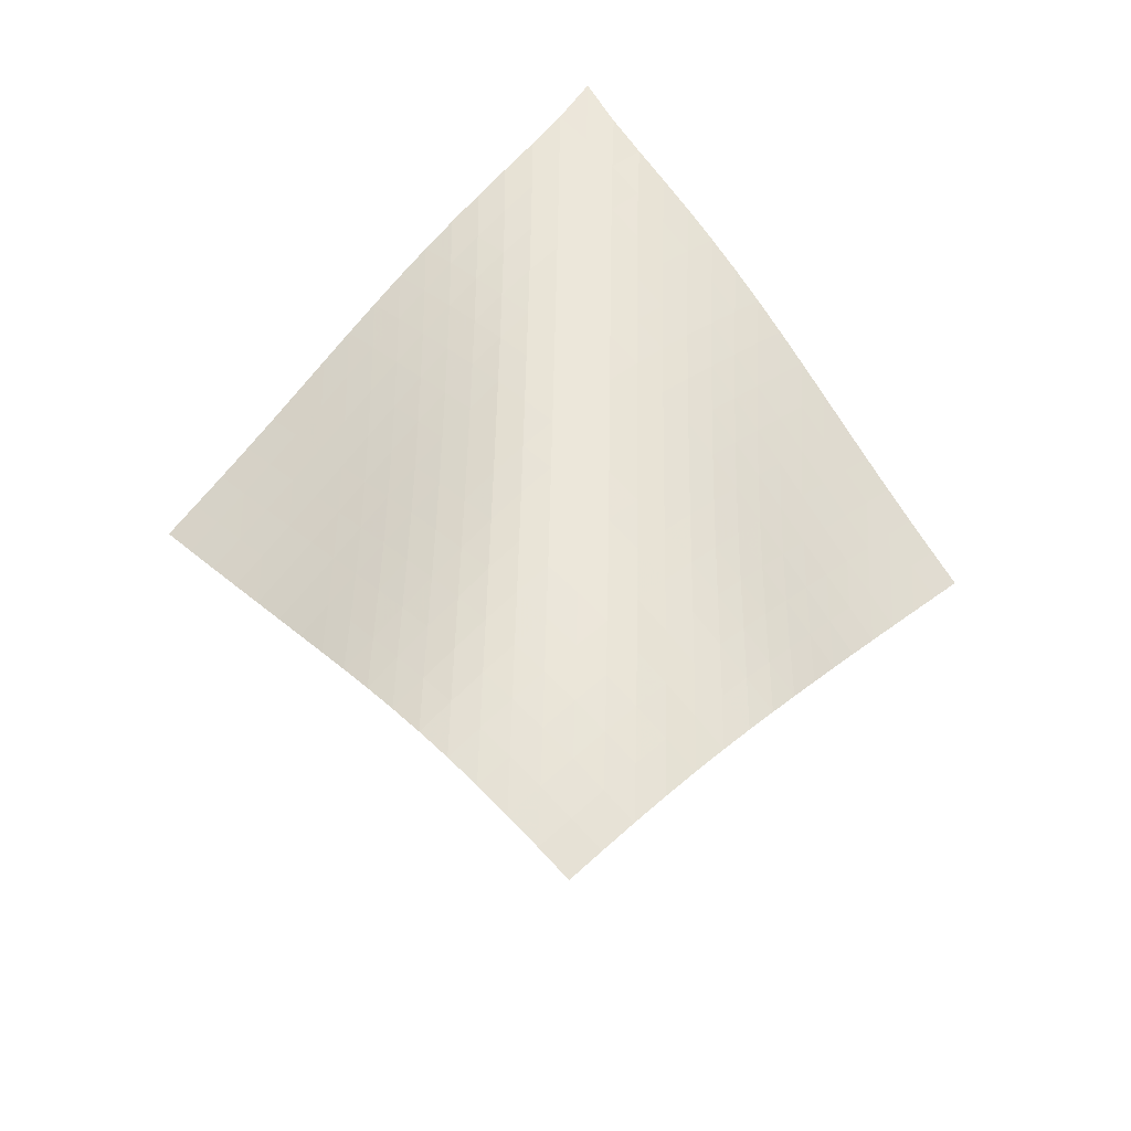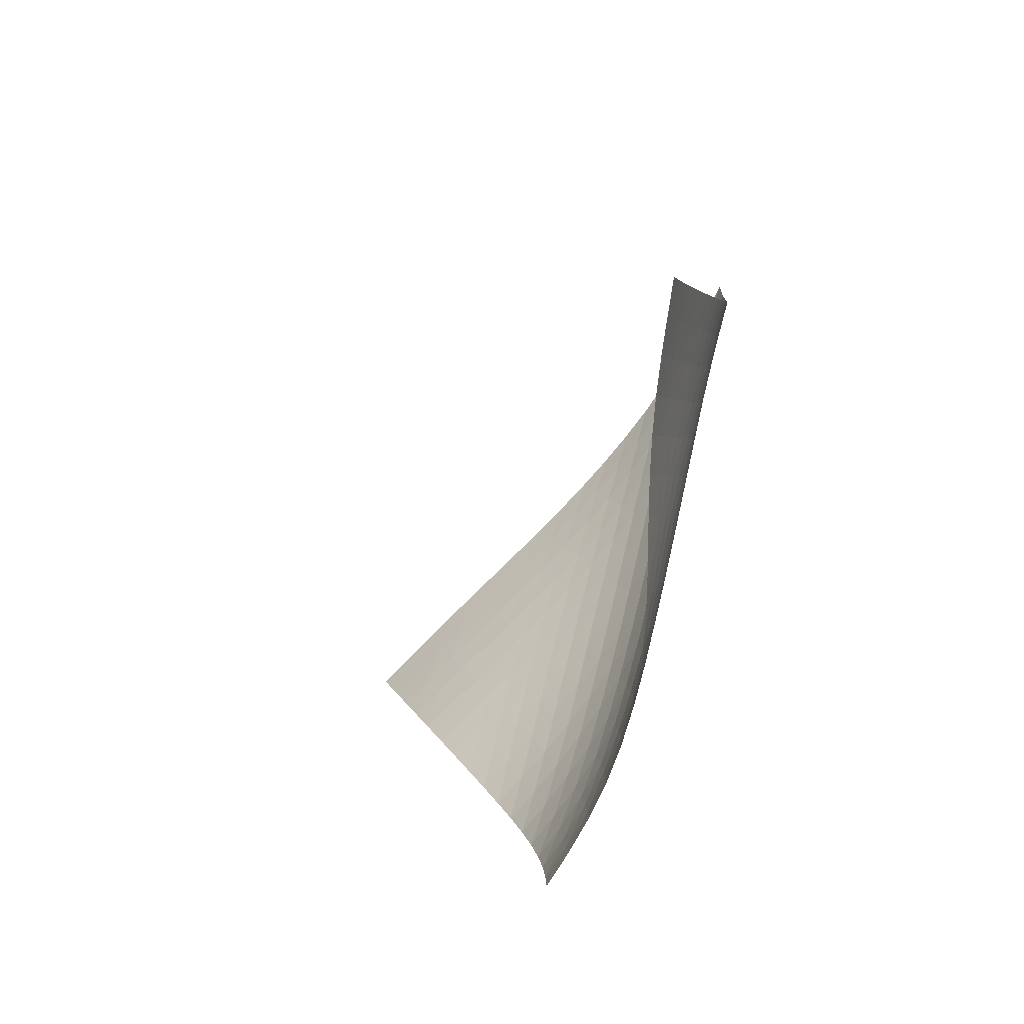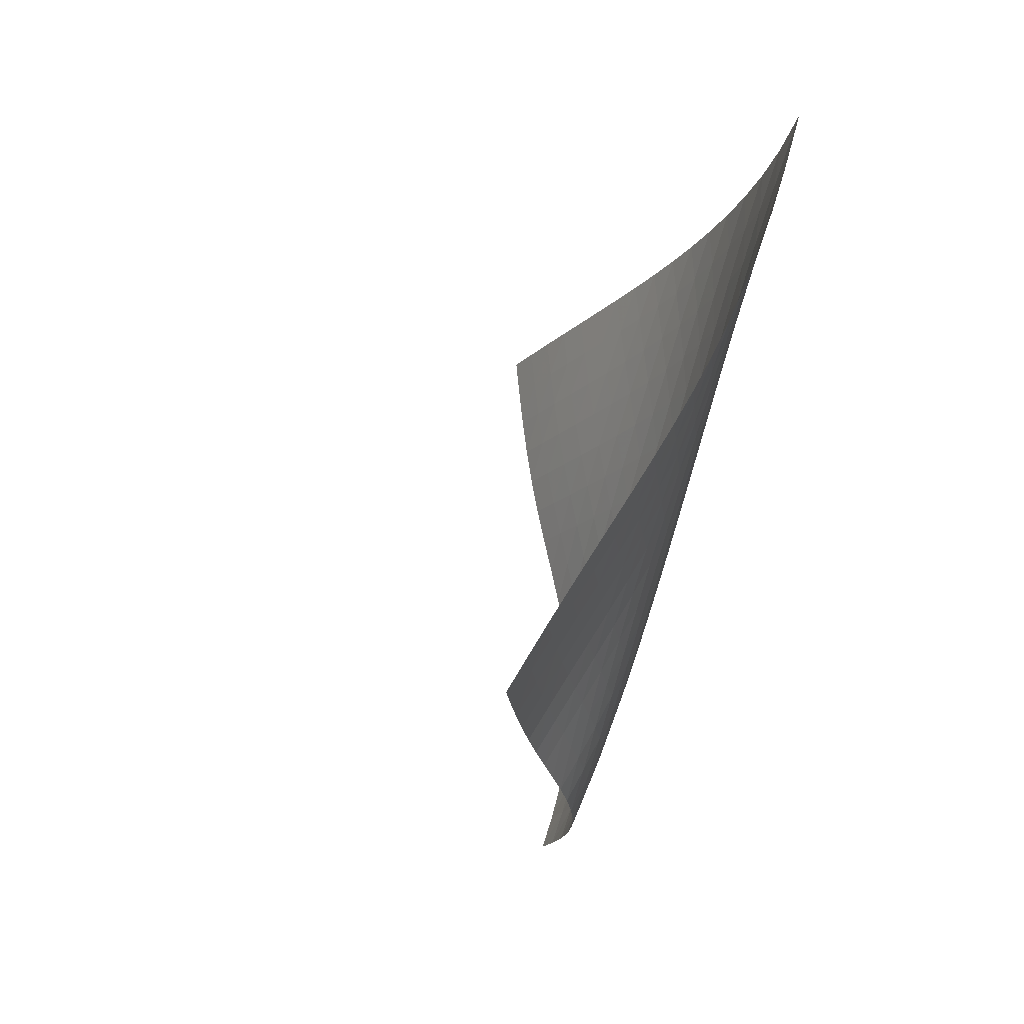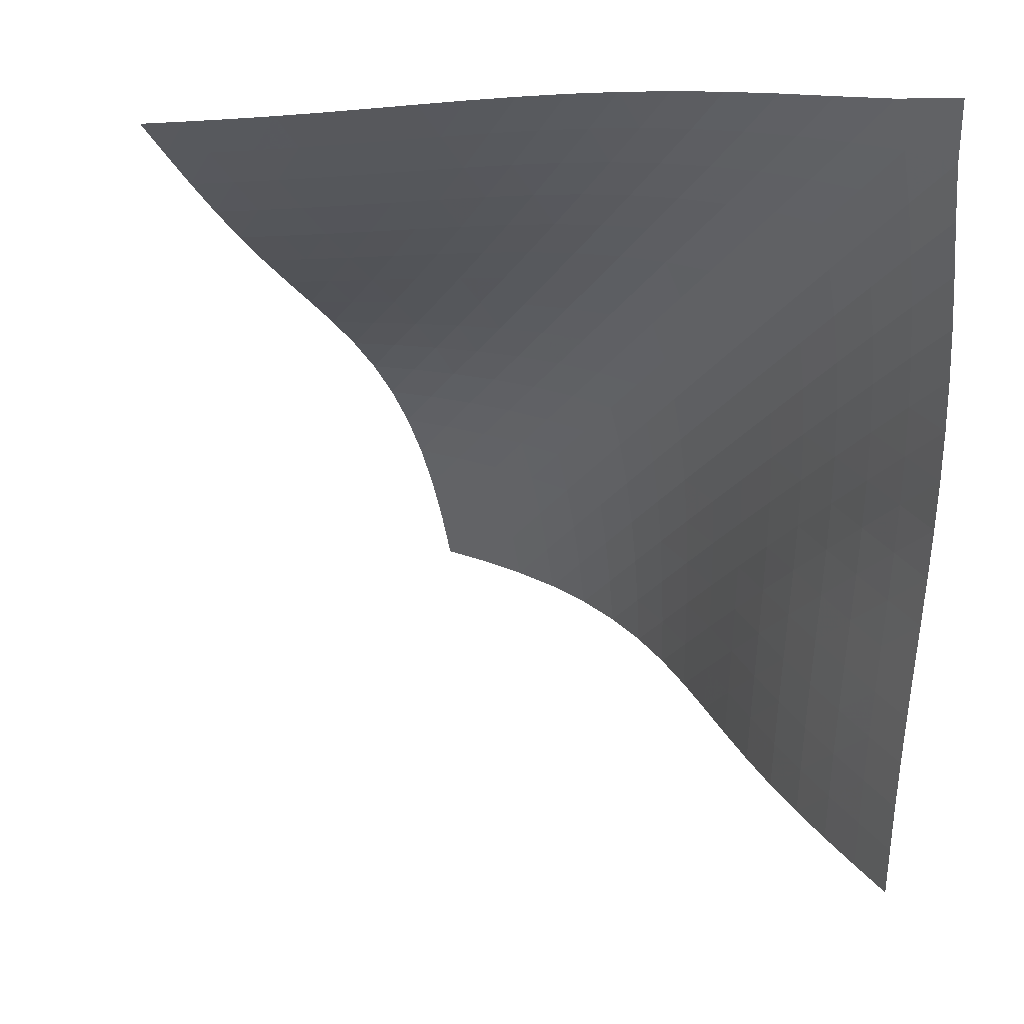
<metadata>
{"format":"obj","ext":"obj","renderer":"f3d","projection":"perspective","resolution":1024,"background":"white","views":[{"elev":-49.3,"azim":-49.7,"up":"+Y"},{"elev":-37.2,"azim":-158.4,"up":"+Y"},{"elev":26.7,"azim":-134.2,"up":"+Y"},{"elev":-7.8,"azim":169.7,"up":"+Z"}]}
</metadata>
<code>
v -6.49 -0.04236 6.49
v 3.687 -9.266 8.07
v -8.07 -9.266 -3.687
v -2.741 -18.93 2.741
v -8.005 -8.77 -3.046
v -7.944 -8.273 -2.403
v -7.891 -7.777 -1.757
v -7.844 -7.281 -1.11
v -7.803 -6.783 -0.4605
v -7.763 -6.28 0.1889
v -7.719 -5.772 0.8374
v -7.666 -5.255 1.484
v -7.598 -4.726 2.126
v -7.511 -4.182 2.763
v -7.4 -3.62 3.393
v -7.263 -3.034 4.016
v -7.1 -2.417 4.631
v -6.911 -1.75 5.242
v -6.702 -0.9926 5.857
v -5.857 -0.9926 6.702
v -5.242 -1.75 6.911
v -4.631 -2.417 7.1
v -4.016 -3.034 7.263
v -3.393 -3.62 7.4
v -2.763 -4.182 7.511
v -2.126 -4.726 7.598
v -1.484 -5.255 7.666
v -0.8374 -5.772 7.719
v -0.1889 -6.28 7.763
v 0.4605 -6.783 7.803
v 1.11 -7.281 7.844
v 1.757 -7.777 7.891
v 2.403 -8.273 7.944
v 3.046 -8.77 8.005
v 3.247 -9.874 7.756
v 2.804 -10.48 7.45
v 2.357 -11.1 7.161
v 1.903 -11.72 6.899
v 1.444 -12.35 6.665
v 0.9806 -12.98 6.457
v 0.5165 -13.62 6.262
v 0.05602 -14.25 6.06
v -0.3947 -14.89 5.83
v -0.8278 -15.51 5.553
v -1.234 -16.13 5.217
v -1.607 -16.72 4.819
v -1.941 -17.3 4.363
v -2.238 -17.86 3.857
v -2.502 -18.4 3.313
v -3.313 -18.4 2.502
v -3.857 -17.86 2.238
v -4.363 -17.3 1.941
v -4.819 -16.72 1.607
v -5.217 -16.13 1.234
v -5.553 -15.51 0.8278
v -5.83 -14.89 0.3947
v -6.06 -14.25 -0.05602
v -6.262 -13.62 -0.5165
v -6.457 -12.98 -0.9806
v -6.665 -12.35 -1.444
v -6.899 -11.72 -1.903
v -7.161 -11.1 -2.357
v -7.45 -10.48 -2.804
v -7.756 -9.874 -3.247
v -6.174 -1.647 6.174
v -6.436 -2.333 5.613
v -6.665 -2.986 5.034
v -6.862 -3.606 4.438
v -7.026 -4.198 3.827
v -7.159 -4.767 3.205
v -7.263 -5.317 2.572
v -7.343 -5.851 1.931
v -7.404 -6.372 1.286
v -7.452 -6.884 0.6364
v -7.494 -7.388 -0.01435
v -7.536 -7.888 -0.6651
v -7.581 -8.385 -1.315
v -7.632 -8.881 -1.962
v -7.691 -9.377 -2.606
v -5.613 -2.333 6.436
v -5.933 -2.958 5.933
v -6.209 -3.586 5.397
v -6.447 -4.198 4.833
v -6.645 -4.79 4.244
v -6.805 -5.362 3.635
v -6.93 -5.916 3.011
v -7.024 -6.454 2.376
v -7.096 -6.978 1.732
v -7.15 -7.492 1.084
v -7.195 -7.998 0.4333
v -7.237 -8.498 -0.2181
v -7.281 -8.996 -0.8686
v -7.33 -9.492 -1.517
v -7.387 -9.987 -2.162
v -5.034 -2.986 6.665
v -5.397 -3.586 6.209
v -5.722 -4.196 5.722
v -6.007 -4.801 5.199
v -6.247 -5.392 4.641
v -6.442 -5.966 4.054
v -6.596 -6.523 3.444
v -6.712 -7.064 2.817
v -6.798 -7.591 2.179
v -6.861 -8.107 1.533
v -6.911 -8.614 0.8838
v -6.955 -9.116 0.2328
v -6.999 -9.613 -0.418
v -7.047 -10.11 -1.067
v -7.101 -10.6 -1.713
v -4.438 -3.606 6.862
v -4.833 -4.198 6.447
v -5.199 -4.801 6.007
v -5.529 -5.403 5.529
v -5.817 -5.996 5.011
v -6.058 -6.573 4.454
v -6.249 -7.135 3.866
v -6.396 -7.68 3.253
v -6.505 -8.21 2.624
v -6.584 -8.729 1.984
v -6.645 -9.238 1.337
v -6.694 -9.74 0.688
v -6.74 -10.24 0.03785
v -6.788 -10.73 -0.6114
v -6.841 -11.23 -1.259
v -3.827 -4.198 7.026
v -4.244 -4.79 6.645
v -4.641 -5.392 6.247
v -5.011 -5.996 5.817
v -5.345 -6.592 5.345
v -5.634 -7.176 4.828
v -5.873 -7.744 4.27
v -6.06 -8.295 3.679
v -6.203 -8.831 3.064
v -6.308 -9.354 2.433
v -6.387 -9.865 1.792
v -6.449 -10.37 1.146
v -6.503 -10.87 0.4976
v -6.555 -11.36 -0.1508
v -6.609 -11.86 -0.7982
v -3.205 -4.767 7.159
v -3.635 -5.362 6.805
v -4.054 -5.966 6.442
v -4.454 -6.573 6.058
v -4.828 -7.176 5.634
v -5.164 -7.768 5.164
v -5.452 -8.345 4.645
v -5.688 -8.905 4.085
v -5.874 -9.449 3.491
v -6.015 -9.978 2.874
v -6.122 -10.49 2.243
v -6.206 -11 1.603
v -6.275 -11.5 0.9584
v -6.338 -12 0.3121
v -6.398 -12.49 -0.3345
v -2.572 -5.317 7.263
v -3.011 -5.916 6.93
v -3.444 -6.523 6.596
v -3.866 -7.135 6.249
v -4.27 -7.744 5.873
v -4.645 -8.345 5.452
v -4.981 -8.933 4.981
v -5.267 -9.505 4.459
v -5.502 -10.06 3.896
v -5.688 -10.6 3.301
v -5.833 -11.12 2.684
v -5.947 -11.63 2.054
v -6.04 -12.14 1.416
v -6.121 -12.63 0.7735
v -6.194 -13.13 0.129
v -1.931 -5.851 7.343
v -2.376 -6.454 7.024
v -2.817 -7.064 6.712
v -3.253 -7.68 6.396
v -3.679 -8.295 6.06
v -4.085 -8.905 5.688
v -4.459 -9.505 5.267
v -4.792 -10.09 4.792
v -5.077 -10.66 4.268
v -5.311 -11.21 3.703
v -5.501 -11.74 3.108
v -5.653 -12.26 2.492
v -5.778 -12.77 1.864
v -5.885 -13.27 1.228
v -5.978 -13.76 0.5876
v -1.286 -6.372 7.404
v -1.732 -6.978 7.096
v -2.179 -7.591 6.798
v -2.624 -8.21 6.505
v -3.064 -8.831 6.203
v -3.491 -9.449 5.874
v -3.896 -10.06 5.502
v -4.268 -10.66 5.077
v -4.597 -11.24 4.597
v -4.879 -11.8 4.069
v -5.114 -12.34 3.502
v -5.309 -12.87 2.908
v -5.471 -13.39 2.294
v -5.608 -13.9 1.668
v -5.727 -14.4 1.034
v -0.6364 -6.884 7.452
v -1.084 -7.492 7.15
v -1.533 -8.107 6.861
v -1.984 -8.729 6.584
v -2.433 -9.354 6.308
v -2.874 -9.978 6.015
v -3.301 -10.6 5.688
v -3.703 -11.21 5.311
v -4.069 -11.8 4.879
v -4.393 -12.38 4.393
v -4.671 -12.94 3.86
v -4.907 -13.48 3.291
v -5.107 -14 2.697
v -5.277 -14.52 2.085
v -5.425 -15.02 1.461
v 0.01435 -7.388 7.494
v -0.4333 -7.998 7.195
v -0.8838 -8.614 6.911
v -1.337 -9.238 6.645
v -1.792 -9.865 6.387
v -2.243 -10.49 6.122
v -2.684 -11.12 5.833
v -3.108 -11.74 5.501
v -3.502 -12.34 5.114
v -3.86 -12.94 4.671
v -4.175 -13.51 4.175
v -4.448 -14.06 3.636
v -4.683 -14.6 3.065
v -4.886 -15.12 2.47
v -5.063 -15.63 1.858
v 0.6651 -7.888 7.536
v 0.2181 -8.498 7.237
v -0.2328 -9.116 6.955
v -0.688 -9.74 6.694
v -1.146 -10.37 6.449
v -1.603 -11 6.206
v -2.054 -11.63 5.947
v -2.492 -12.26 5.653
v -2.908 -12.87 5.309
v -3.291 -13.48 4.907
v -3.636 -14.06 4.448
v -3.94 -14.63 3.94
v -4.205 -15.17 3.393
v -4.436 -15.7 2.817
v -4.639 -16.22 2.219
v 1.315 -8.385 7.581
v 0.8686 -8.996 7.281
v 0.418 -9.613 6.999
v -0.03785 -10.24 6.74
v -0.4976 -10.87 6.503
v -0.9584 -11.5 6.275
v -1.416 -12.14 6.04
v -1.864 -12.77 5.778
v -2.294 -13.39 5.471
v -2.697 -14 5.107
v -3.065 -14.6 4.683
v -3.393 -15.17 4.205
v -3.682 -15.73 3.682
v -3.936 -16.27 3.125
v -4.161 -16.79 2.542
v 1.962 -8.881 7.632
v 1.517 -9.492 7.33
v 1.067 -10.11 7.047
v 0.6114 -10.73 6.788
v 0.1508 -11.36 6.555
v -0.3121 -12 6.338
v -0.7735 -12.63 6.121
v -1.228 -13.27 5.885
v -1.668 -13.9 5.608
v -2.085 -14.52 5.277
v -2.47 -15.12 4.886
v -2.817 -15.7 4.436
v -3.125 -16.27 3.936
v -3.396 -16.82 3.396
v -3.638 -17.35 2.827
v 2.606 -9.377 7.691
v 2.162 -9.987 7.387
v 1.713 -10.6 7.101
v 1.259 -11.23 6.841
v 0.7982 -11.86 6.609
v 0.3345 -12.49 6.398
v -0.129 -13.13 6.194
v -0.5876 -13.76 5.978
v -1.034 -14.4 5.727
v -1.461 -15.02 5.425
v -1.858 -15.63 5.063
v -2.219 -16.22 4.639
v -2.542 -16.79 4.161
v -2.827 -17.35 3.638
v -3.081 -17.88 3.081
f 289 49 4
f 289 4 50
f 5 79 64
f 5 64 3
f 79 94 63
f 79 63 64
f 94 109 62
f 94 62 63
f 109 124 61
f 109 61 62
f 124 139 60
f 124 60 61
f 139 154 59
f 139 59 60
f 154 169 58
f 154 58 59
f 169 184 57
f 169 57 58
f 184 199 56
f 184 56 57
f 199 214 55
f 199 55 56
f 214 229 54
f 214 54 55
f 229 244 53
f 229 53 54
f 244 259 52
f 244 52 53
f 259 274 51
f 259 51 52
f 274 289 50
f 274 50 51
f 1 20 65
f 1 65 19
f 19 65 66
f 19 66 18
f 18 66 67
f 18 67 17
f 17 67 68
f 17 68 16
f 16 68 69
f 16 69 15
f 15 69 70
f 15 70 14
f 14 70 71
f 14 71 13
f 13 71 72
f 13 72 12
f 12 72 73
f 12 73 11
f 11 73 74
f 11 74 10
f 10 74 75
f 10 75 9
f 9 75 76
f 9 76 8
f 8 76 77
f 8 77 7
f 7 77 78
f 7 78 6
f 6 78 79
f 6 79 5
f 20 21 80
f 20 80 65
f 65 80 81
f 65 81 66
f 66 81 82
f 66 82 67
f 67 82 83
f 67 83 68
f 68 83 84
f 68 84 69
f 69 84 85
f 69 85 70
f 70 85 86
f 70 86 71
f 71 86 87
f 71 87 72
f 72 87 88
f 72 88 73
f 73 88 89
f 73 89 74
f 74 89 90
f 74 90 75
f 75 90 91
f 75 91 76
f 76 91 92
f 76 92 77
f 77 92 93
f 77 93 78
f 78 93 94
f 78 94 79
f 21 22 95
f 21 95 80
f 80 95 96
f 80 96 81
f 81 96 97
f 81 97 82
f 82 97 98
f 82 98 83
f 83 98 99
f 83 99 84
f 84 99 100
f 84 100 85
f 85 100 101
f 85 101 86
f 86 101 102
f 86 102 87
f 87 102 103
f 87 103 88
f 88 103 104
f 88 104 89
f 89 104 105
f 89 105 90
f 90 105 106
f 90 106 91
f 91 106 107
f 91 107 92
f 92 107 108
f 92 108 93
f 93 108 109
f 93 109 94
f 22 23 110
f 22 110 95
f 95 110 111
f 95 111 96
f 96 111 112
f 96 112 97
f 97 112 113
f 97 113 98
f 98 113 114
f 98 114 99
f 99 114 115
f 99 115 100
f 100 115 116
f 100 116 101
f 101 116 117
f 101 117 102
f 102 117 118
f 102 118 103
f 103 118 119
f 103 119 104
f 104 119 120
f 104 120 105
f 105 120 121
f 105 121 106
f 106 121 122
f 106 122 107
f 107 122 123
f 107 123 108
f 108 123 124
f 108 124 109
f 23 24 125
f 23 125 110
f 110 125 126
f 110 126 111
f 111 126 127
f 111 127 112
f 112 127 128
f 112 128 113
f 113 128 129
f 113 129 114
f 114 129 130
f 114 130 115
f 115 130 131
f 115 131 116
f 116 131 132
f 116 132 117
f 117 132 133
f 117 133 118
f 118 133 134
f 118 134 119
f 119 134 135
f 119 135 120
f 120 135 136
f 120 136 121
f 121 136 137
f 121 137 122
f 122 137 138
f 122 138 123
f 123 138 139
f 123 139 124
f 24 25 140
f 24 140 125
f 125 140 141
f 125 141 126
f 126 141 142
f 126 142 127
f 127 142 143
f 127 143 128
f 128 143 144
f 128 144 129
f 129 144 145
f 129 145 130
f 130 145 146
f 130 146 131
f 131 146 147
f 131 147 132
f 132 147 148
f 132 148 133
f 133 148 149
f 133 149 134
f 134 149 150
f 134 150 135
f 135 150 151
f 135 151 136
f 136 151 152
f 136 152 137
f 137 152 153
f 137 153 138
f 138 153 154
f 138 154 139
f 25 26 155
f 25 155 140
f 140 155 156
f 140 156 141
f 141 156 157
f 141 157 142
f 142 157 158
f 142 158 143
f 143 158 159
f 143 159 144
f 144 159 160
f 144 160 145
f 145 160 161
f 145 161 146
f 146 161 162
f 146 162 147
f 147 162 163
f 147 163 148
f 148 163 164
f 148 164 149
f 149 164 165
f 149 165 150
f 150 165 166
f 150 166 151
f 151 166 167
f 151 167 152
f 152 167 168
f 152 168 153
f 153 168 169
f 153 169 154
f 26 27 170
f 26 170 155
f 155 170 171
f 155 171 156
f 156 171 172
f 156 172 157
f 157 172 173
f 157 173 158
f 158 173 174
f 158 174 159
f 159 174 175
f 159 175 160
f 160 175 176
f 160 176 161
f 161 176 177
f 161 177 162
f 162 177 178
f 162 178 163
f 163 178 179
f 163 179 164
f 164 179 180
f 164 180 165
f 165 180 181
f 165 181 166
f 166 181 182
f 166 182 167
f 167 182 183
f 167 183 168
f 168 183 184
f 168 184 169
f 27 28 185
f 27 185 170
f 170 185 186
f 170 186 171
f 171 186 187
f 171 187 172
f 172 187 188
f 172 188 173
f 173 188 189
f 173 189 174
f 174 189 190
f 174 190 175
f 175 190 191
f 175 191 176
f 176 191 192
f 176 192 177
f 177 192 193
f 177 193 178
f 178 193 194
f 178 194 179
f 179 194 195
f 179 195 180
f 180 195 196
f 180 196 181
f 181 196 197
f 181 197 182
f 182 197 198
f 182 198 183
f 183 198 199
f 183 199 184
f 28 29 200
f 28 200 185
f 185 200 201
f 185 201 186
f 186 201 202
f 186 202 187
f 187 202 203
f 187 203 188
f 188 203 204
f 188 204 189
f 189 204 205
f 189 205 190
f 190 205 206
f 190 206 191
f 191 206 207
f 191 207 192
f 192 207 208
f 192 208 193
f 193 208 209
f 193 209 194
f 194 209 210
f 194 210 195
f 195 210 211
f 195 211 196
f 196 211 212
f 196 212 197
f 197 212 213
f 197 213 198
f 198 213 214
f 198 214 199
f 29 30 215
f 29 215 200
f 200 215 216
f 200 216 201
f 201 216 217
f 201 217 202
f 202 217 218
f 202 218 203
f 203 218 219
f 203 219 204
f 204 219 220
f 204 220 205
f 205 220 221
f 205 221 206
f 206 221 222
f 206 222 207
f 207 222 223
f 207 223 208
f 208 223 224
f 208 224 209
f 209 224 225
f 209 225 210
f 210 225 226
f 210 226 211
f 211 226 227
f 211 227 212
f 212 227 228
f 212 228 213
f 213 228 229
f 213 229 214
f 30 31 230
f 30 230 215
f 215 230 231
f 215 231 216
f 216 231 232
f 216 232 217
f 217 232 233
f 217 233 218
f 218 233 234
f 218 234 219
f 219 234 235
f 219 235 220
f 220 235 236
f 220 236 221
f 221 236 237
f 221 237 222
f 222 237 238
f 222 238 223
f 223 238 239
f 223 239 224
f 224 239 240
f 224 240 225
f 225 240 241
f 225 241 226
f 226 241 242
f 226 242 227
f 227 242 243
f 227 243 228
f 228 243 244
f 228 244 229
f 31 32 245
f 31 245 230
f 230 245 246
f 230 246 231
f 231 246 247
f 231 247 232
f 232 247 248
f 232 248 233
f 233 248 249
f 233 249 234
f 234 249 250
f 234 250 235
f 235 250 251
f 235 251 236
f 236 251 252
f 236 252 237
f 237 252 253
f 237 253 238
f 238 253 254
f 238 254 239
f 239 254 255
f 239 255 240
f 240 255 256
f 240 256 241
f 241 256 257
f 241 257 242
f 242 257 258
f 242 258 243
f 243 258 259
f 243 259 244
f 32 33 260
f 32 260 245
f 245 260 261
f 245 261 246
f 246 261 262
f 246 262 247
f 247 262 263
f 247 263 248
f 248 263 264
f 248 264 249
f 249 264 265
f 249 265 250
f 250 265 266
f 250 266 251
f 251 266 267
f 251 267 252
f 252 267 268
f 252 268 253
f 253 268 269
f 253 269 254
f 254 269 270
f 254 270 255
f 255 270 271
f 255 271 256
f 256 271 272
f 256 272 257
f 257 272 273
f 257 273 258
f 258 273 274
f 258 274 259
f 33 34 275
f 33 275 260
f 260 275 276
f 260 276 261
f 261 276 277
f 261 277 262
f 262 277 278
f 262 278 263
f 263 278 279
f 263 279 264
f 264 279 280
f 264 280 265
f 265 280 281
f 265 281 266
f 266 281 282
f 266 282 267
f 267 282 283
f 267 283 268
f 268 283 284
f 268 284 269
f 269 284 285
f 269 285 270
f 270 285 286
f 270 286 271
f 271 286 287
f 271 287 272
f 272 287 288
f 272 288 273
f 273 288 289
f 273 289 274
f 34 2 35
f 34 35 275
f 275 35 36
f 275 36 276
f 276 36 37
f 276 37 277
f 277 37 38
f 277 38 278
f 278 38 39
f 278 39 279
f 279 39 40
f 279 40 280
f 280 40 41
f 280 41 281
f 281 41 42
f 281 42 282
f 282 42 43
f 282 43 283
f 283 43 44
f 283 44 284
f 284 44 45
f 284 45 285
f 285 45 46
f 285 46 286
f 286 46 47
f 286 47 287
f 287 47 48
f 287 48 288
f 288 48 49
f 288 49 289

</code>
